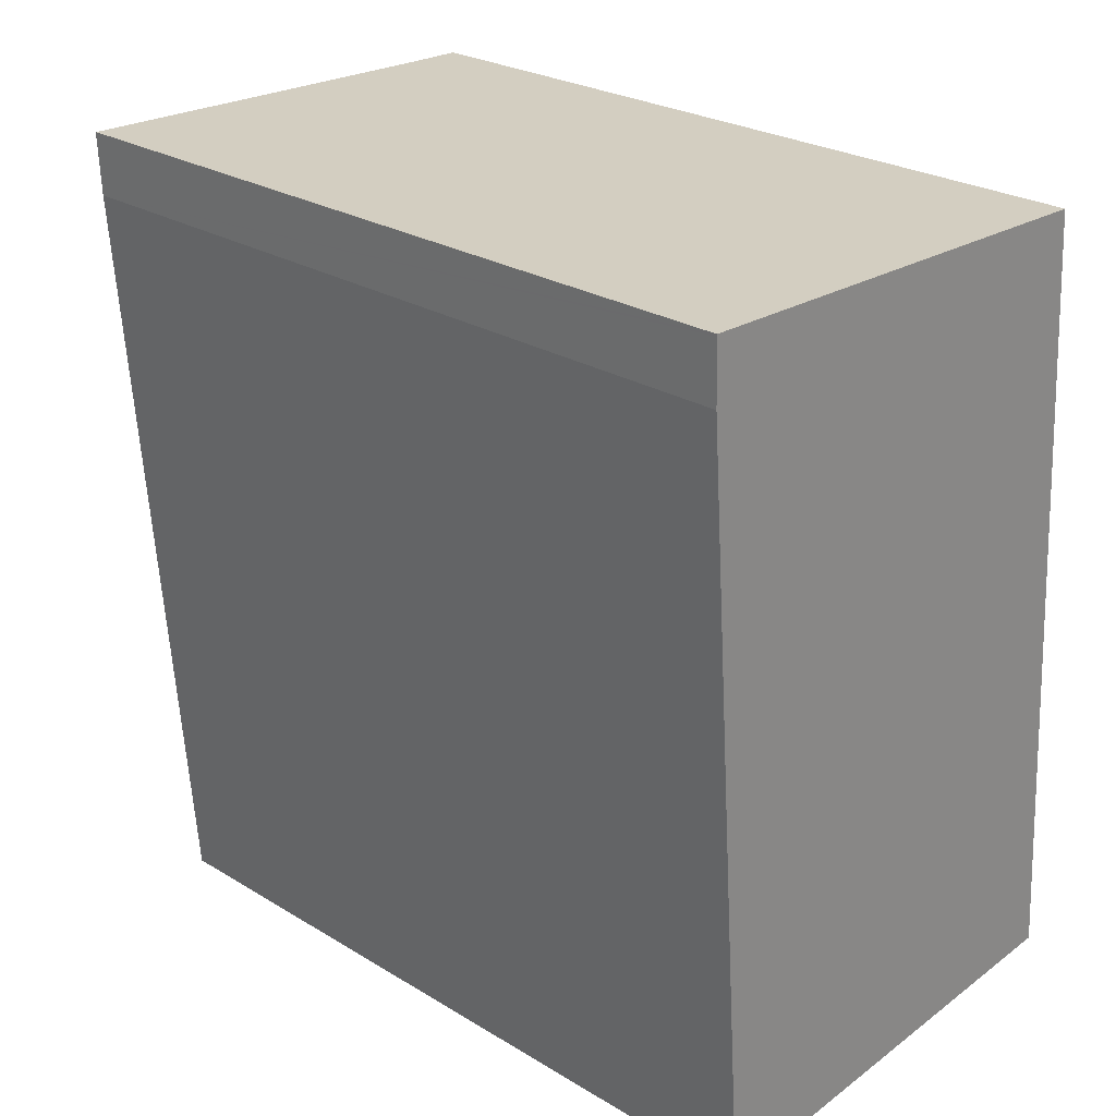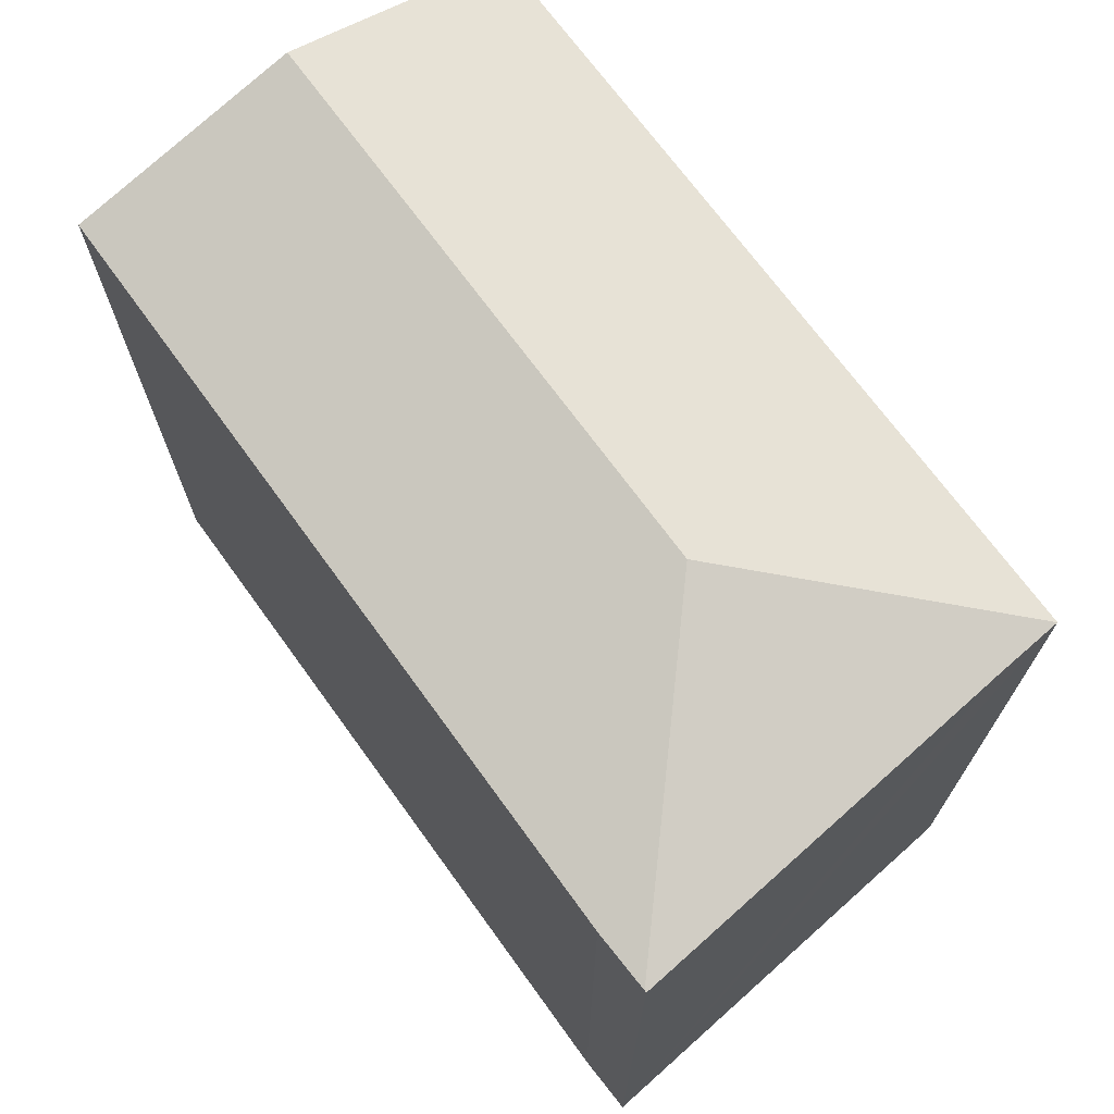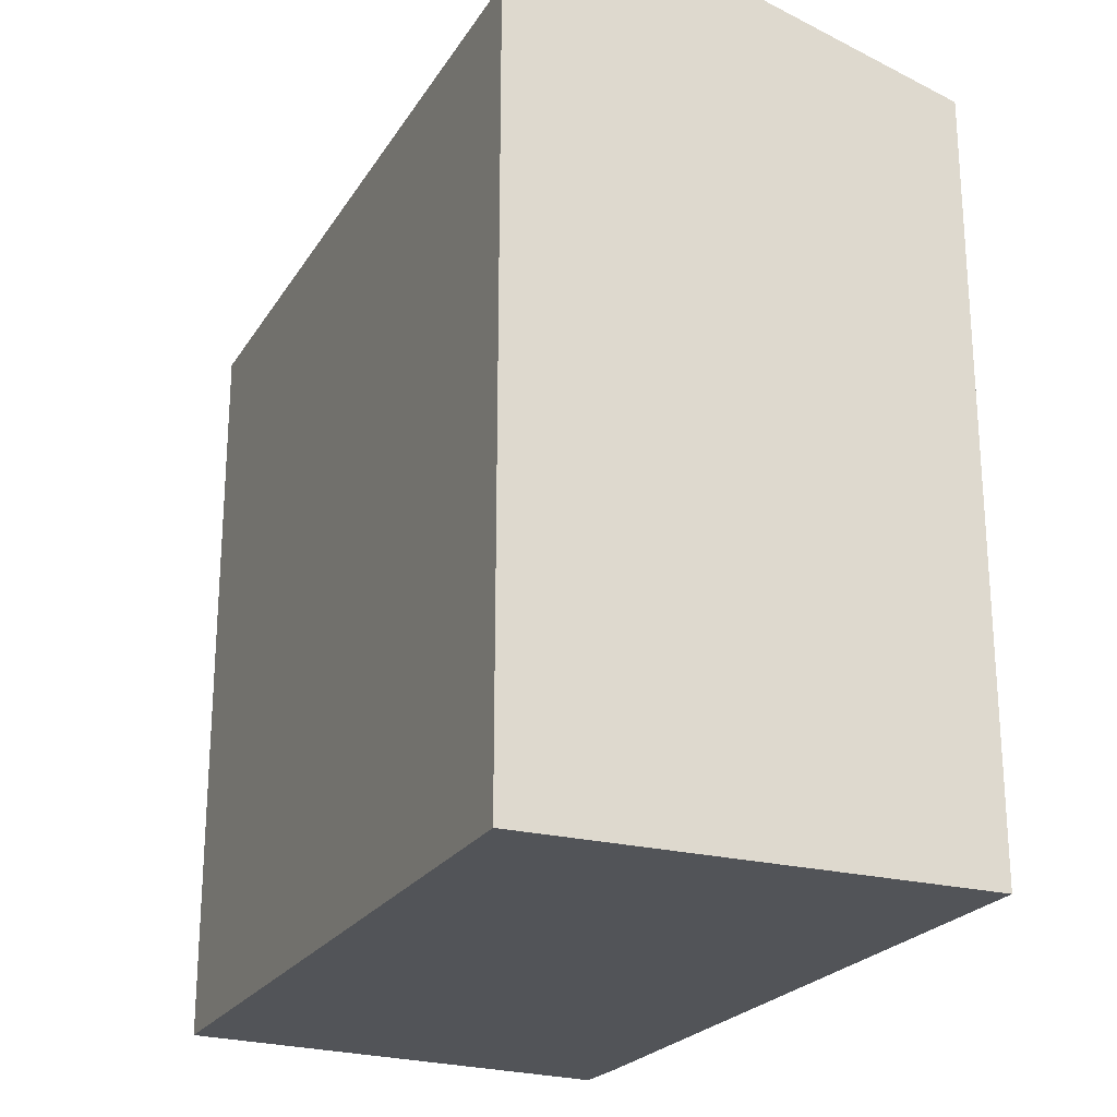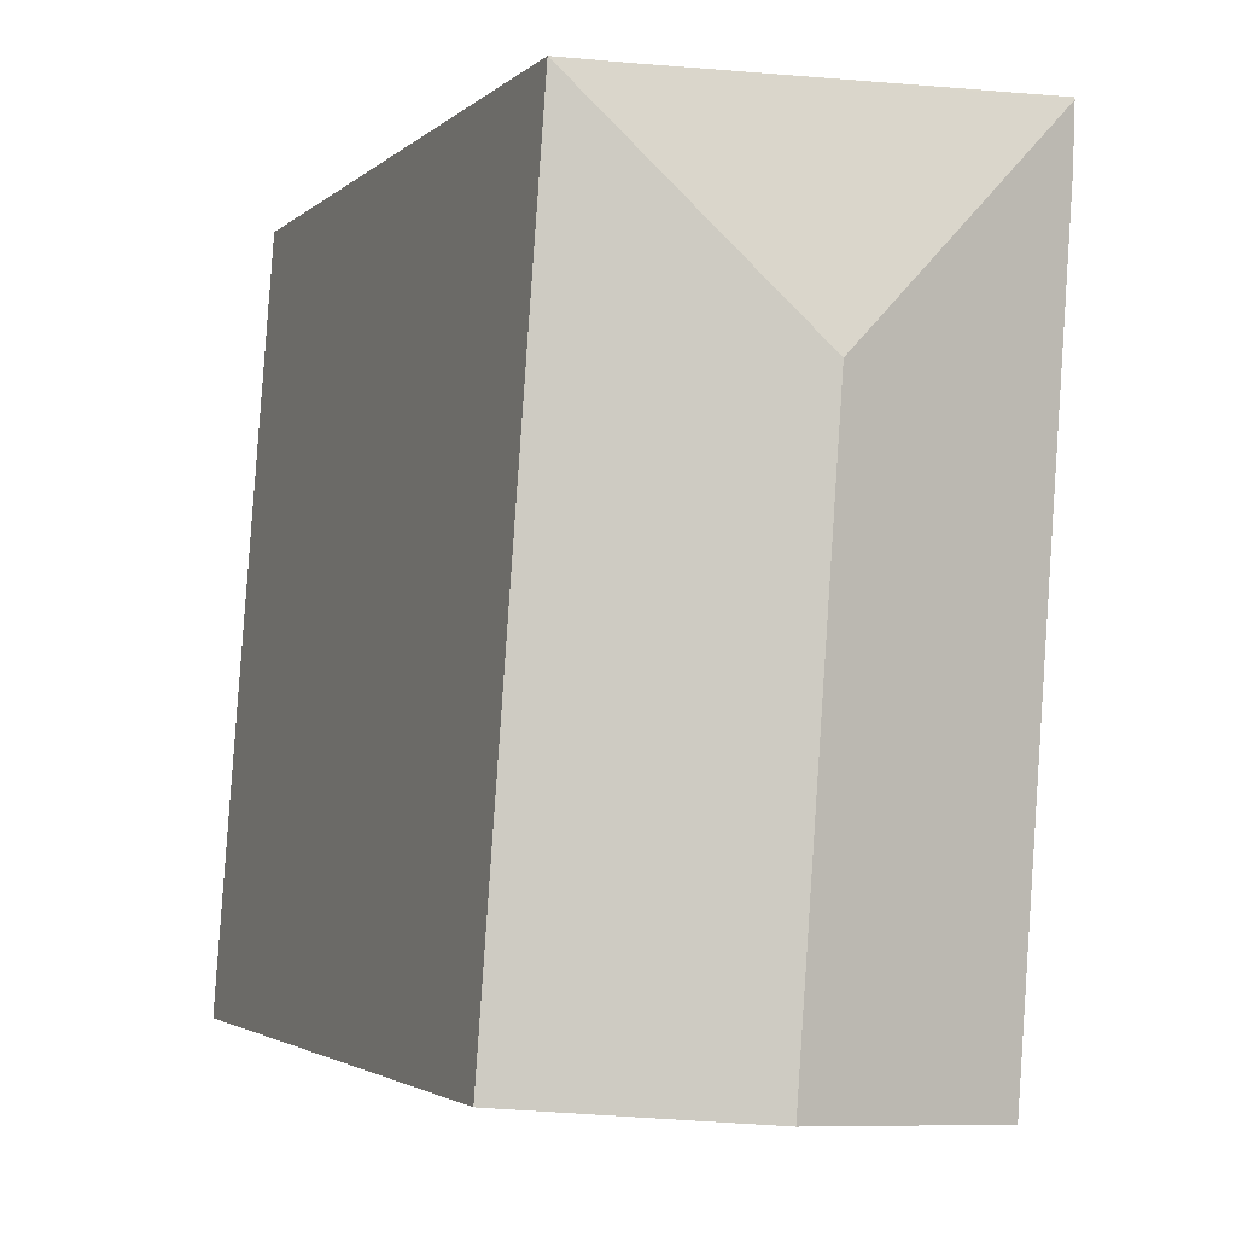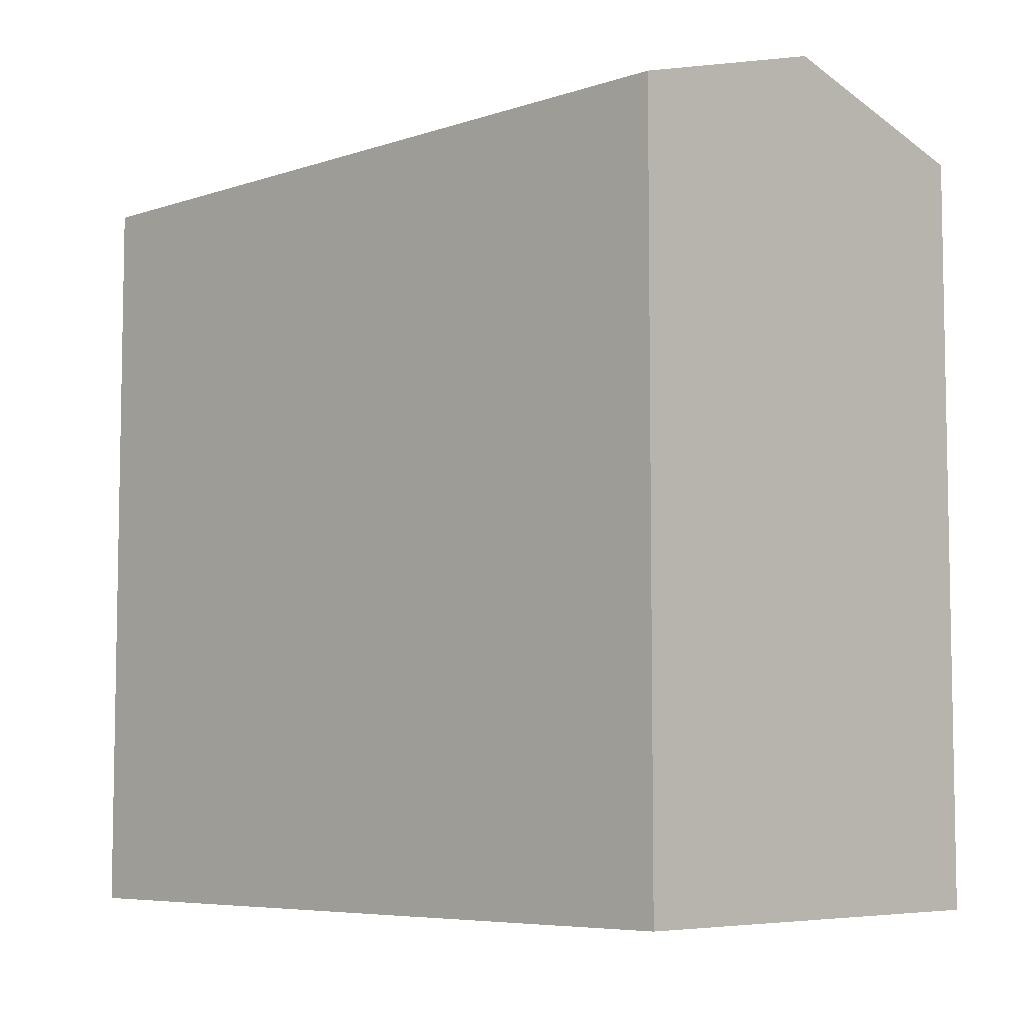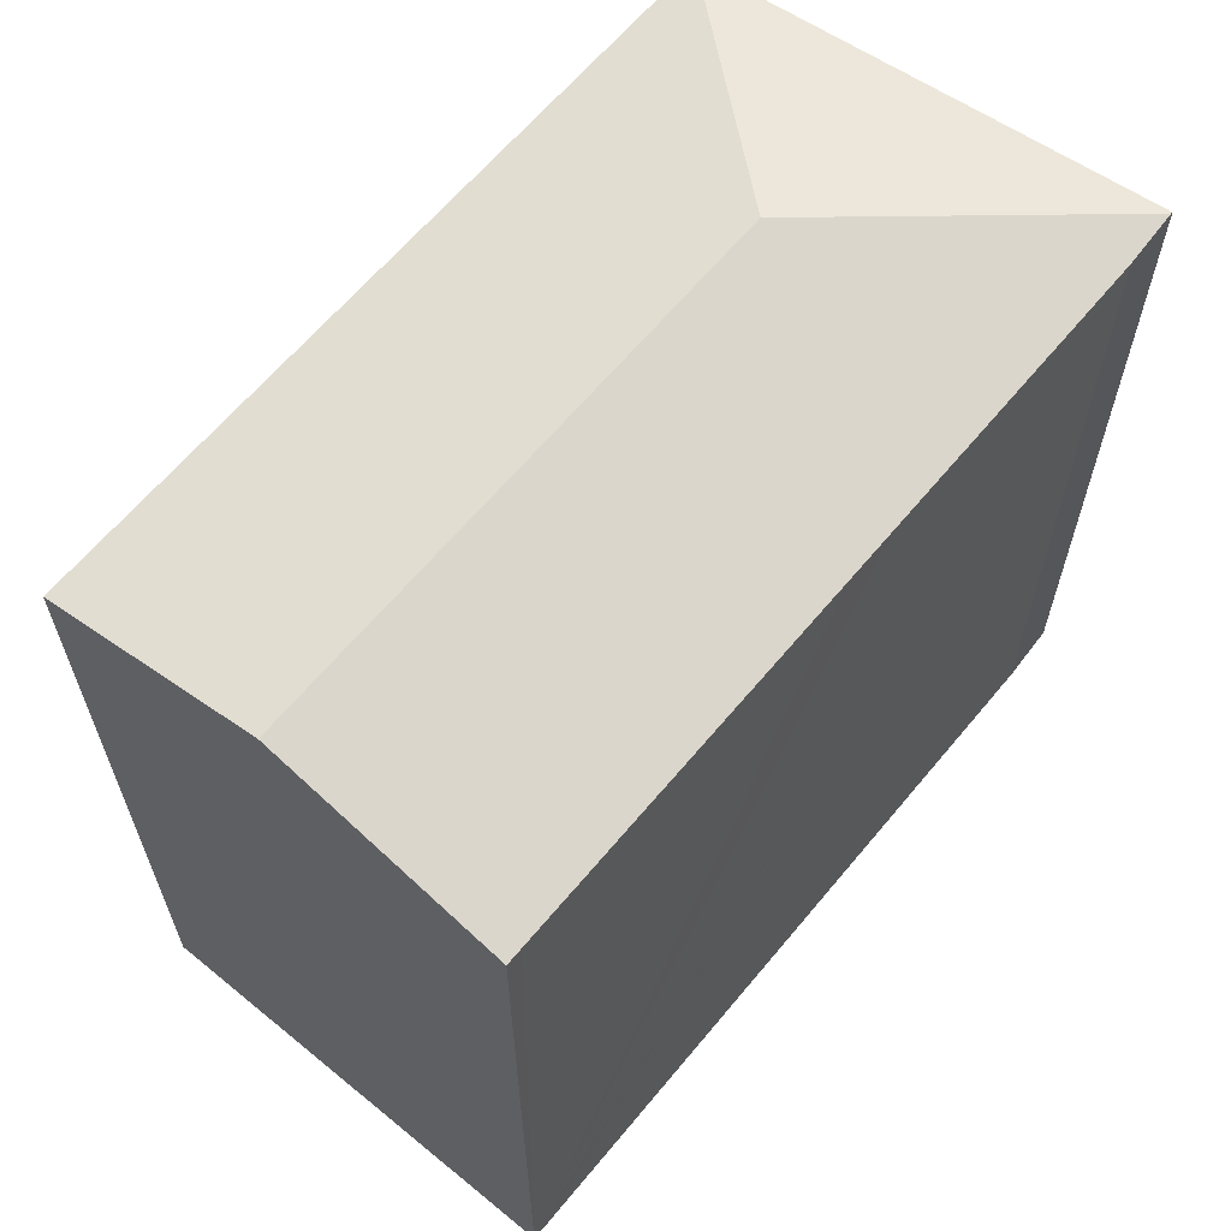
<metadata>
{"format":"obj","ext":"obj","renderer":"f3d","projection":"perspective","resolution":1024,"background":"white","views":[{"elev":25.9,"azim":-46.1,"up":"+Z"},{"elev":71.0,"azim":-40.3,"up":"+Y"},{"elev":-23.0,"azim":151.8,"up":"+Y"},{"elev":-2.9,"azim":157.4,"up":"+Z"},{"elev":-6.5,"azim":130.3,"up":"+Y"},{"elev":63.1,"azim":-144.8,"up":"+Y"}]}
</metadata>
<code>
v  6.676 22.41 -6.415
v  14.05 20.63 -21.53
v  7.817 22.41 -22.01
v  12.51 20.63 -0.298
v  1.611 20.65 -22.04
v  6.038 21.9 -22.15
v  1.645 20.65 -22.49
v  0.825 20.64 -11.76
v  0.706 20.64 -10.19
v  0.055 20.63 -1.673
v  0.002 20.65 -0.058
v  10.61 20.64 -0.266
v  0 20.63 1.263e-15
v  0 0 0
v  12.51 1.825e-17 -0.298
v  10.61 1.629e-17 -0.266
v  14.05 1.318e-15 -21.53
v  1.645 1.377e-15 -22.49
v  7.817 1.348e-15 -22.01
v  6.038 1.356e-15 -22.15
v  0.002 3.551e-18 -0.058
v  0.055 1.024e-16 -1.673
v  1.611 1.349e-15 -22.04
v  0.706 6.241e-16 -10.19
v  0.825 7.2e-16 -11.76
g defaultobject
f 1 2 3
f 2 1 4
f 5 6 7
f 6 5 3
f 3 5 1
f 1 5 8
f 1 8 9
f 1 9 10
f 1 10 11
f 12 11 13
f 11 12 1
f 1 12 4
f 14 12 13
f 12 14 4
f 4 14 15
f 15 14 16
f 4 17 2
f 17 4 15
f 17 3 2
f 3 17 6
f 6 17 7
f 7 17 18
f 18 17 19
f 18 19 20
f 10 13 11
f 13 10 14
f 14 10 21
f 21 10 22
f 18 5 7
f 5 18 8
f 8 18 9
f 9 18 10
f 10 18 23
f 10 23 24
f 10 24 22
f 24 23 25
f 15 19 17
f 19 15 20
f 20 15 18
f 18 15 23
f 23 15 25
f 25 15 24
f 24 15 22
f 22 15 16
f 22 16 21
f 21 16 14

</code>
